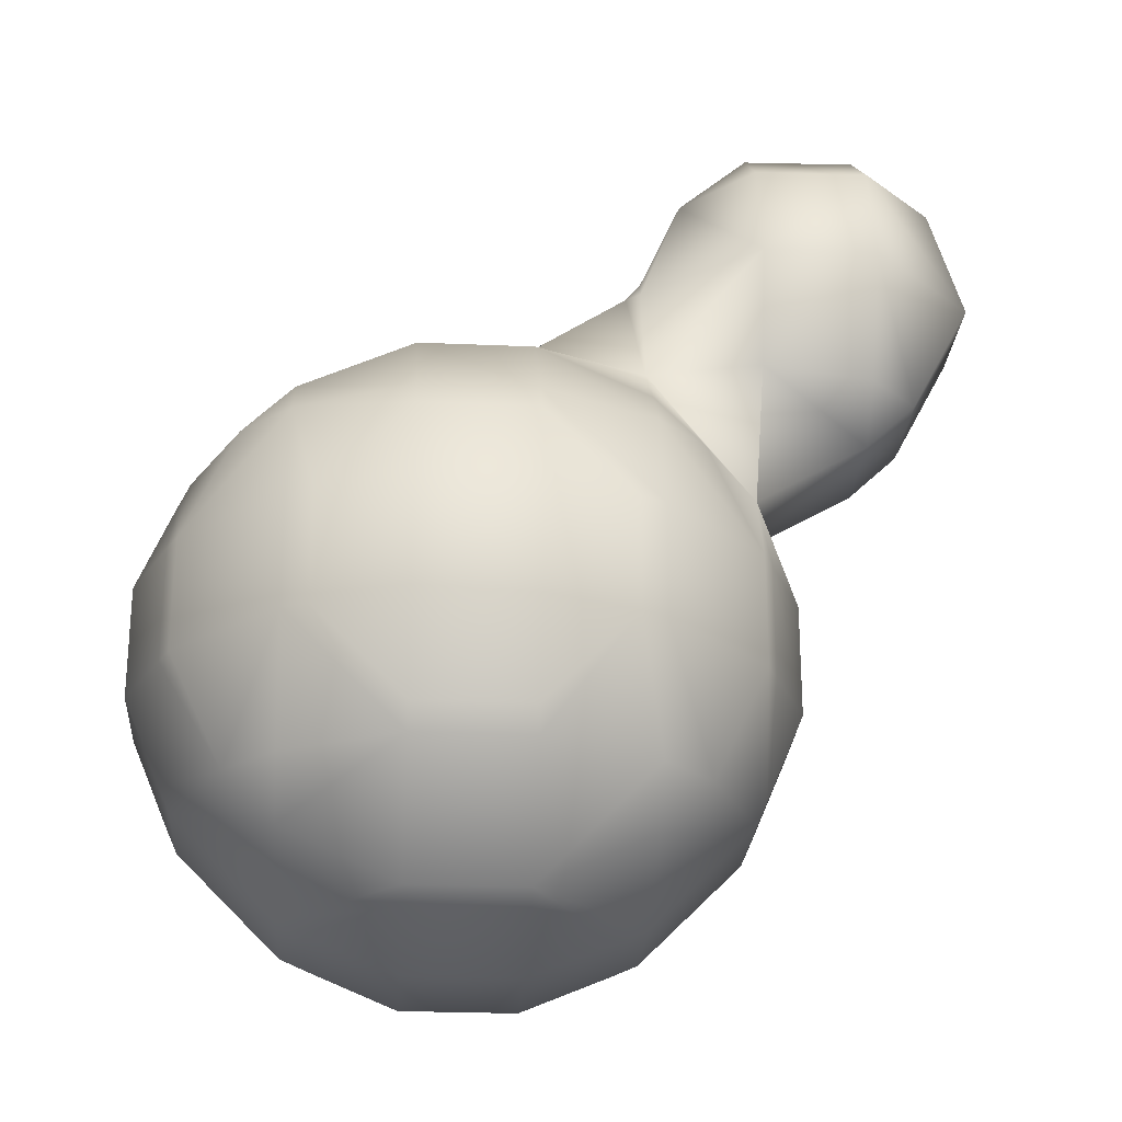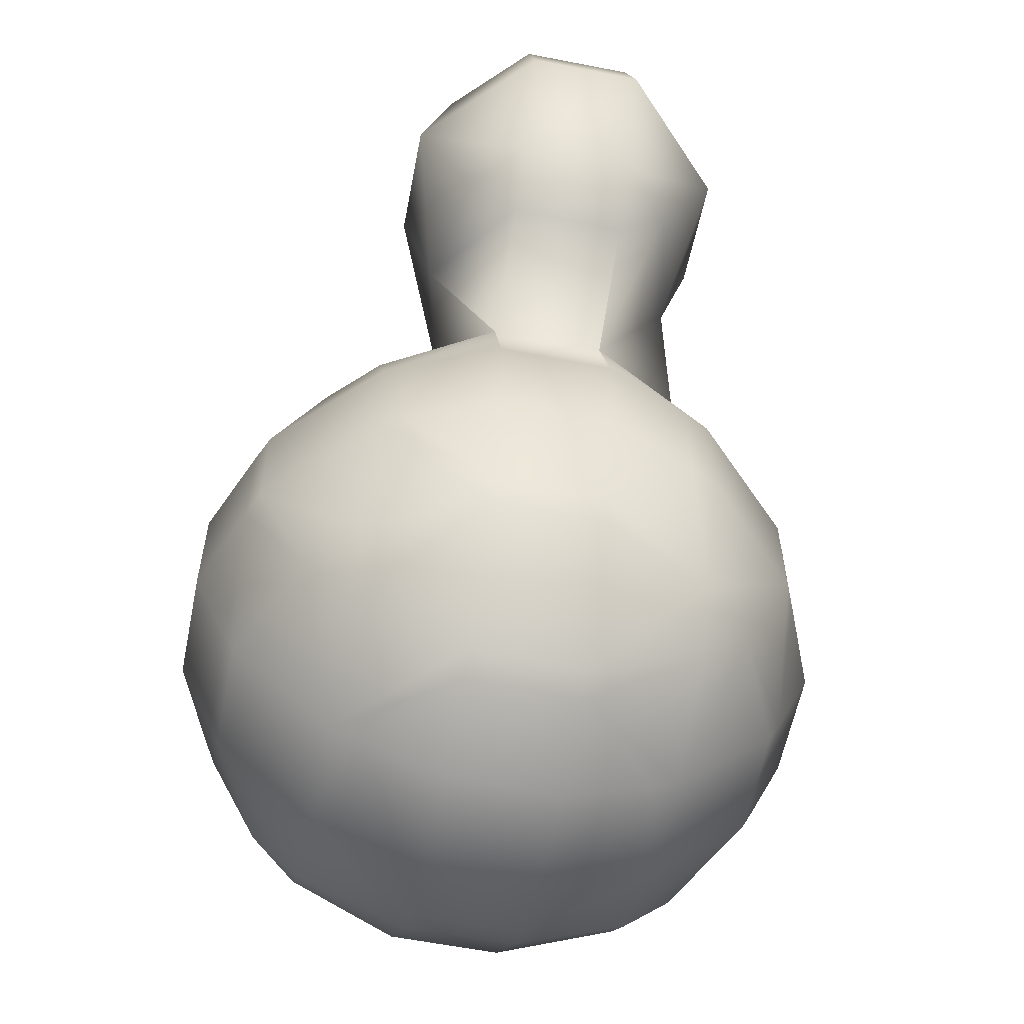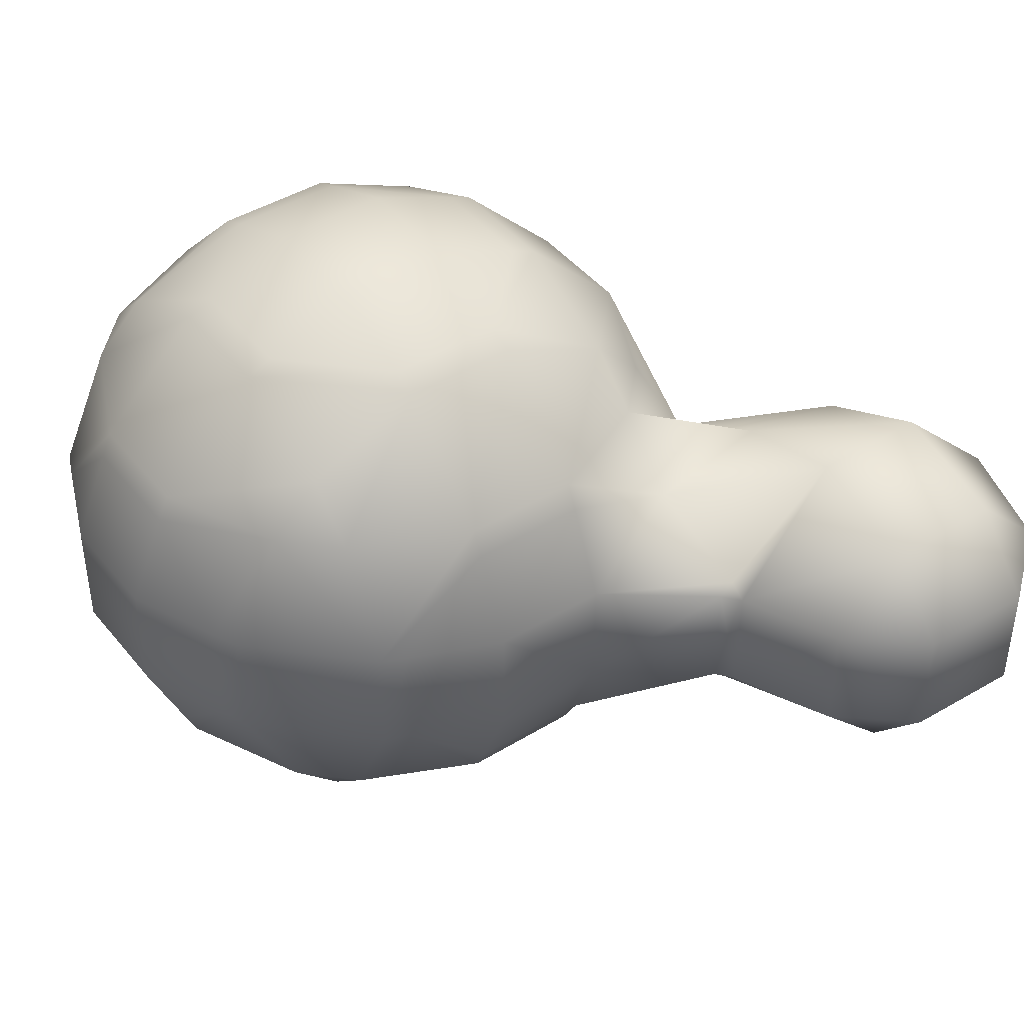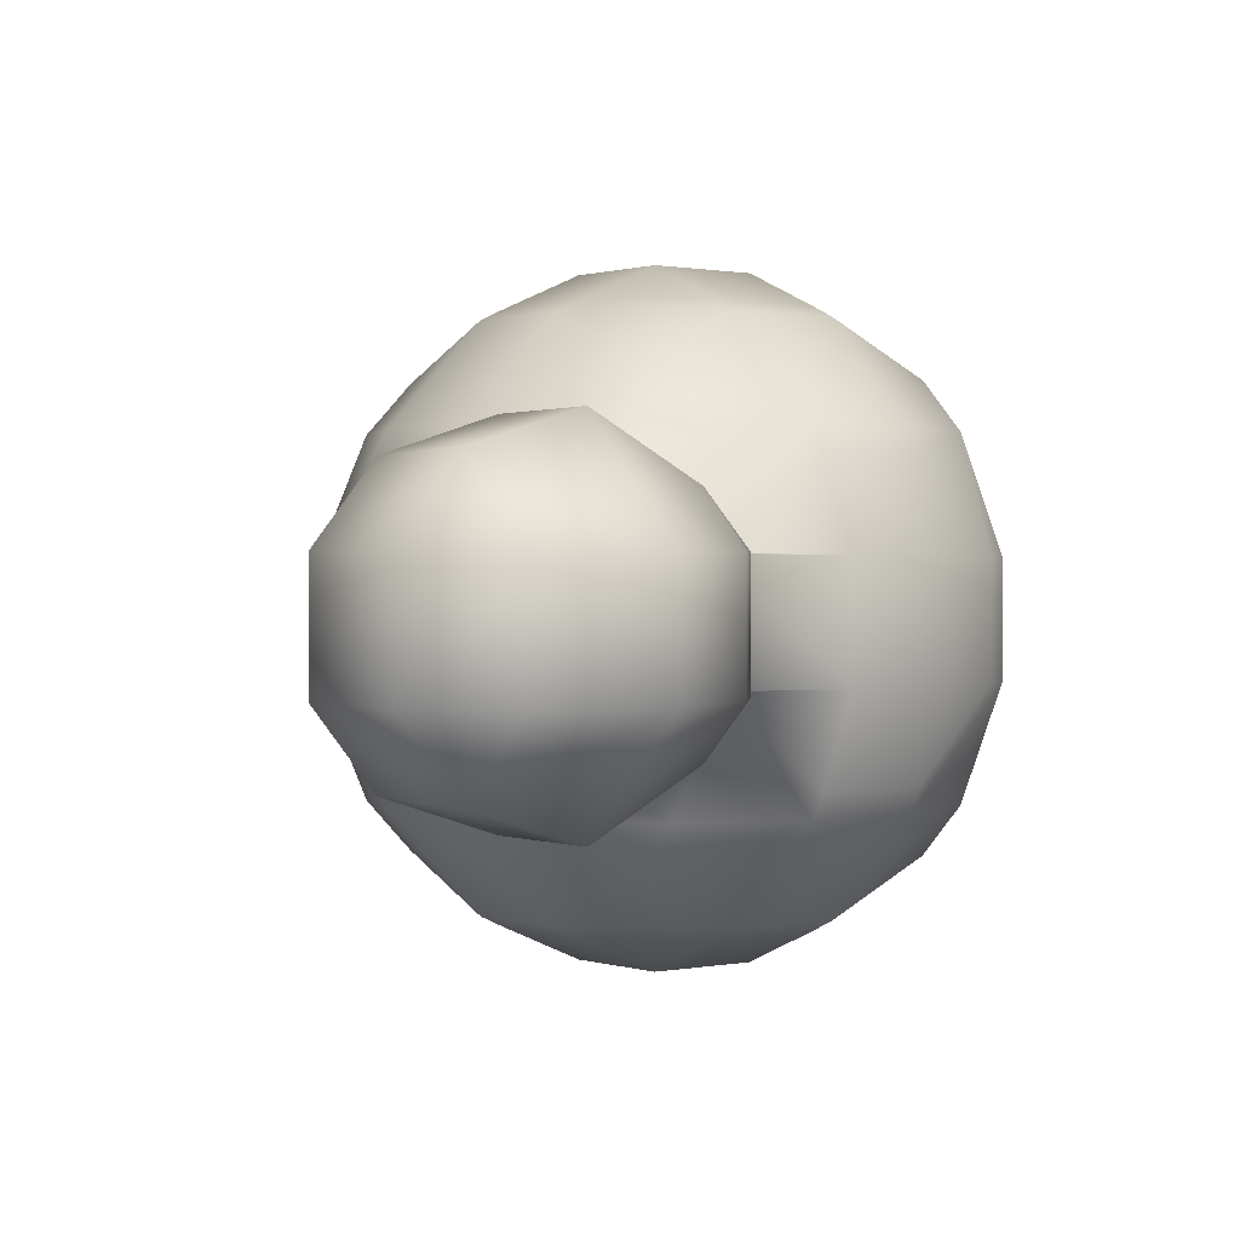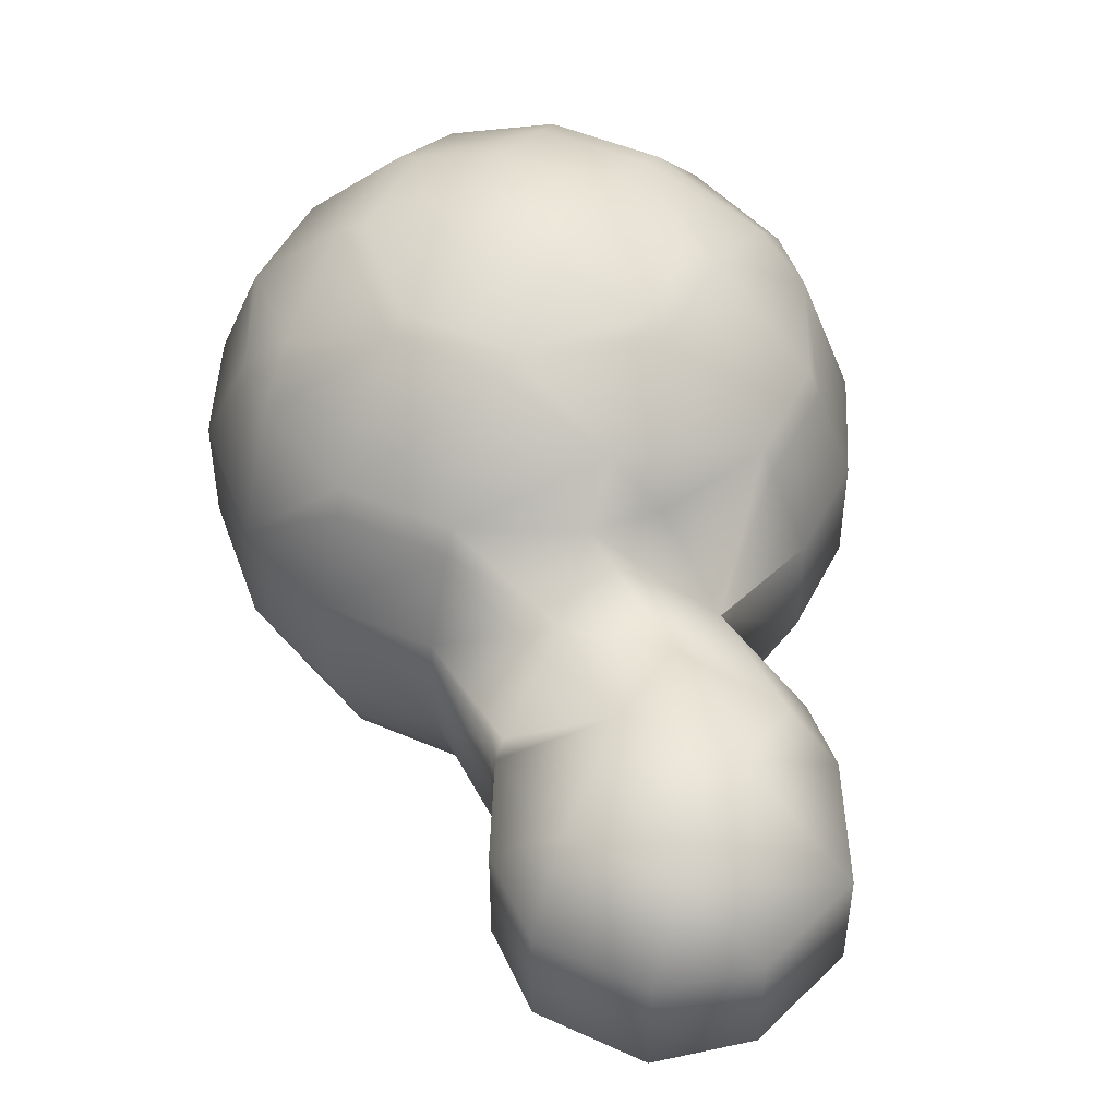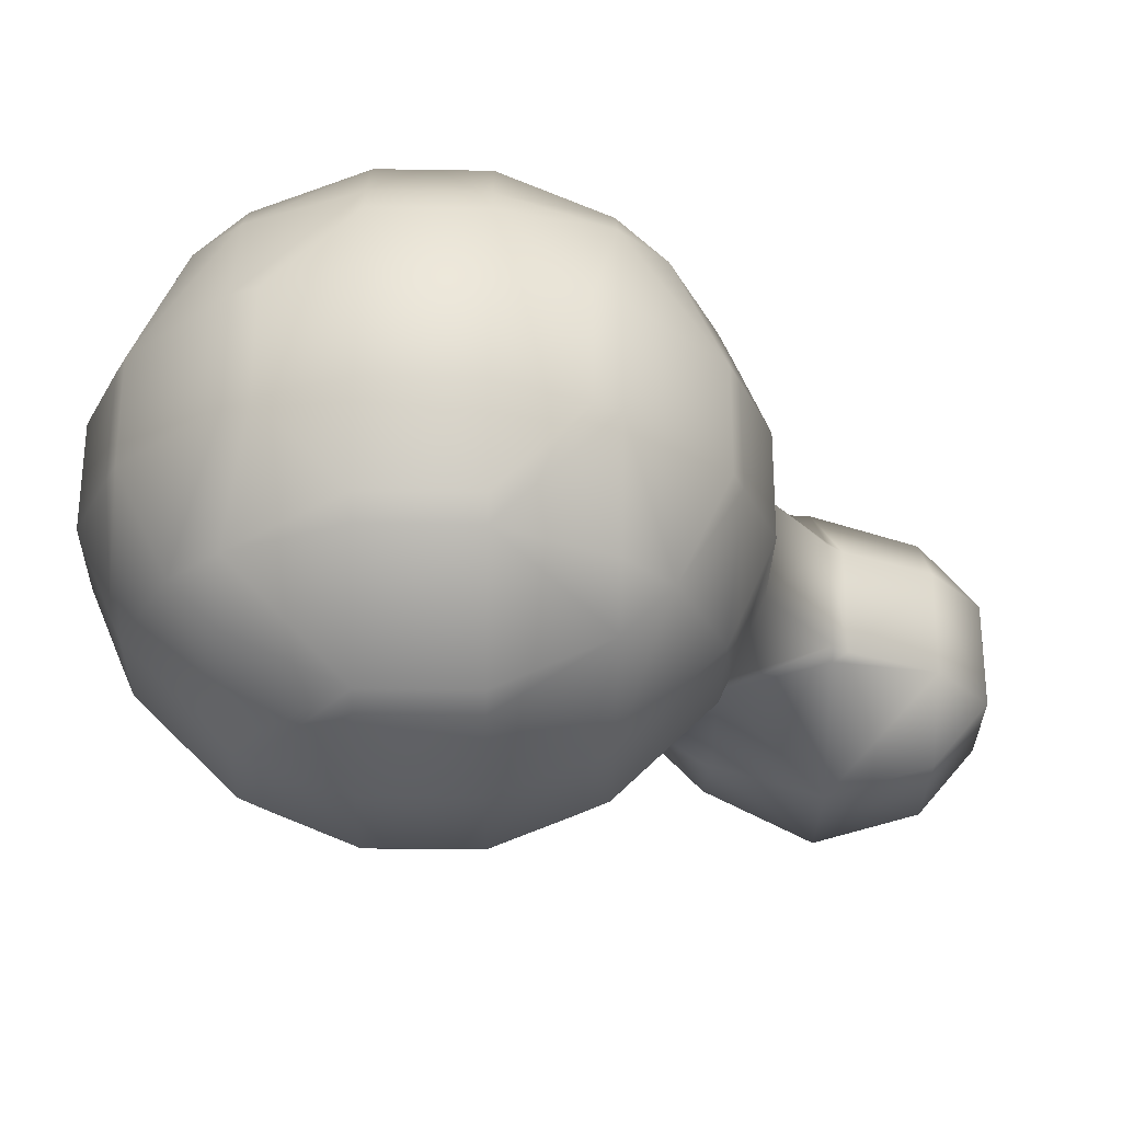
<metadata>
{"format":"obj","ext":"obj","renderer":"f3d","projection":"perspective","resolution":1024,"background":"white","views":[{"elev":-25.6,"azim":176.1,"up":"+Y"},{"elev":-59.4,"azim":-101.4,"up":"+Y"},{"elev":43.5,"azim":144.2,"up":"+Z"},{"elev":0.7,"azim":-128.3,"up":"+Z"},{"elev":48.3,"azim":-154.1,"up":"+Z"},{"elev":-29.1,"azim":88.6,"up":"+Z"}]}
</metadata>
<code>
o Mball_Meta
v 1.012 -1.131 0.2
v 1.012 -1.131 -0.2
v 0.7004 -1 -0.2
v 0.7004 -1 0.2
v 0.6116 -0.9605 0.2
v 0.6116 -0.9605 -0.2
v 1.012 -1 -0.5113
v 1.012 -0.9605 -0.6
v 0.6116 -0.7747 -0.6
v 1.012 -0.6 -0.9605
v 0.6116 -0.6 -0.7747
v 0.4369 -0.6 -0.6
v 0.2512 -0.6 -0.2
v 0.6116 -0.7747 0.6
v 1.012 -0.9605 0.6
v 1.012 -1 0.5113
v 0.6116 -0.6 0.7747
v 1.012 -0.6 0.9605
v 0.6116 -0.2 0.9605
v 0.7004 -0.2 1
v 1.012 -0.5113 1
v 0.6116 0.2 0.9605
v 0.7004 0.2 1
v 0.6116 0.6 0.7747
v 1.012 0.6 0.9605
v 1.012 0.5113 1
v 0.6116 0.78 0.6
v 1.012 0.9605 0.6
v 1.012 0.2 1.131
v 0.2512 -0.2 0.6
v 0.2512 0.2 0.6
v 0.2116 -0.2 0.5113
v 0.2116 0.2 0.5113
v 0.2116 0.6 0.2012
v 0.4369 0.6 0.6
v 0.08042 0.2 0.2
v 0.211 0.6 0.2
v -0.1884 0.83 0.2
v -0.1884 1 0.3787
v 0.2116 1 0.4606
v -0.3674 1 0.2
v -0.579 1.4 0.2
v -0.1884 1.4 0.5829
v -0.4572 1.8 0.2
v -0.1884 1.8 0.4639
v 0.2116 -0.5113 0.2
v 0.4369 -0.6 0.6
v 0.2512 -0.6 0.2
v 0.2116 -0.5113 -0.2
v 0.08042 -0.2 -0.2
v 0.08042 -0.2 0.2
v 0.08042 0.2 -0.2
v 0.2116 -0.2 -0.5113
v 0.2116 0.2 -0.5113
v 1.412 -0.5113 1
v 1.412 -0.6 0.9605
v 1.012 -0.2 1.131
v 1.412 -0.2 1.131
v 1.412 0.2 1.131
v 1.723 -0.2 1
v 1.812 -0.2 0.9605
v 1.812 -0.6 0.7747
v 1.723 0.2 1
v 1.812 0.2 0.9605
v 2.172 0.2 0.6
v 2.172 -0.2 0.6
v 1.812 0.6 0.7747
v 1.986 0.6 0.6
v 1.812 0.7747 0.6
v 2.212 0.5113 0.2
v 2.212 0.2 0.5113
v 2.172 0.6 0.2
v 2.172 0.6 -0.2
v 2.212 0.5113 -0.2
v 1.986 0.6 -0.6
v 2.172 0.2 -0.6
v 2.212 0.2 -0.5113
v 1.812 0.9605 -0.2
v 1.812 0.7747 -0.6
v 1.812 0.6 -0.7747
v 2.212 -0.2 -0.5113
v 2.172 -0.2 -0.6
v 2.212 -0.5113 -0.2
v 1.986 -0.6 -0.6
v 2.172 -0.6 -0.2
v 1.812 -0.9605 -0.2
v 1.812 -0.7747 -0.6
v 1.812 -0.6 -0.7747
v 1.812 -0.9605 0.2
v 2.172 -0.6 0.2
v 1.812 -0.7747 0.6
v 1.986 -0.6 0.6
v 1.412 -0.9605 0.6
v 1.723 -1 0.2
v 1.412 -1 0.5113
v 1.723 -1 -0.2
v 2.343 -0.2 -0.2
v 2.343 0.2 -0.2
v 1.812 0.2 -0.9605
v 2.343 0.2 0.2
v 1.412 -1.131 0.2
v 1.412 -1.131 -0.2
v 1.012 -0.2 -1.131
v 1.012 0.2 -1.131
v 0.7004 0.2 -1
v 0.7004 -0.2 -1
v 1.012 0.5113 -1
v 0.6116 0.2 -0.9605
v 1.012 0.6 -0.9605
v 0.6116 0.6 -0.7747
v 0.4369 0.6 -0.6
v 0.2512 0.2 -0.6
v 1.412 0.2 -1.131
v 1.412 0.5113 -1
v 1.723 0.2 -1
v 1.412 -0.2 -1.131
v 0.6116 0.78 -0.6
v 1.012 0.9605 -0.6
v 1.012 1 -0.5113
v 0.6116 1 -0.3604
v 1.012 1.131 -0.2
v 0.6616 1.4 -0.2
v 0.6116 1.4 -0.2425
v 0.6116 1.459 -0.2
v 0.6116 1.459 0.2
v 0.6616 1.4 0.2
v 0.6116 1.4 0.2425
v 1.412 1 -0.5113
v 1.412 1.131 -0.2
v 1.012 1.131 0.2
v 1.412 1.131 0.2
v 1.412 1 0.5113
v 1.012 1 0.5113
v 1.412 0.9605 0.6
v 1.723 1 -0.2
v 1.412 0.6 0.9605
v 1.412 0.5113 1
v 2.343 -0.2 0.2
v 2.212 -0.5113 0.2
v 2.212 -0.2 0.5113
v 1.812 0.9605 0.2
v 1.723 1 0.2
v 1.412 -0.9605 -0.6
v 1.412 -0.6 -0.9605
v 1.412 -1 -0.5113
v 1.012 -0.5113 -1
v 1.412 -0.5113 -1
v 1.812 -0.2 -0.9605
v 1.723 -0.2 -1
v 1.412 0.9605 -0.6
v 1.412 0.6 -0.9605
v -0.1884 2.021 0.2
v -0.4572 1.8 -0.2
v -0.1884 2.021 -0.2
v -0.1884 1.8 -0.4639
v 0.2116 1.8 -0.4533
v 0.2116 2.013 -0.2
v 0.461 1.8 -0.2
v 0.2116 2.013 0.2
v 0.461 1.8 0.2
v 0.2116 1.8 0.4533
v -0.1884 0.83 -0.2
v -0.3674 1 -0.2
v -0.1884 1 -0.3787
v -0.1884 1.4 -0.5829
v -0.579 1.4 -0.2
v 0.6116 1 0.3604
v 0.2116 1.4 0.5789
v 0.6116 -0.2 -0.9605
v 0.2512 -0.2 -0.6
v 0.2116 0.6 -0.2012
v 0.211 0.6 -0.2
v 0.2116 1 -0.4606
v 0.2116 1.4 -0.5789
f 1 4 3
f 1 3 2
f 6 3 4
f 6 4 5
f 8 7 3
f 8 3 6
f 9 8 6
f 11 10 8
f 11 8 9
f 12 11 9
f 13 12 9
f 13 9 6
f 4 16 15
f 4 15 14
f 5 4 14
f 15 18 17
f 15 17 14
f 21 20 19
f 21 19 17
f 18 21 17
f 20 23 22
f 20 22 19
f 26 25 24
f 26 24 22
f 23 26 22
f 24 25 28
f 24 28 27
f 23 29 26
f 22 31 30
f 22 30 19
f 30 31 33
f 30 33 32
f 31 35 34
f 31 34 33
f 34 37 36
f 34 36 33
f 34 40 39
f 34 39 38
f 37 34 38
f 39 41 38
f 43 42 41
f 43 41 39
f 45 44 42
f 45 42 43
f 47 30 32
f 47 32 46
f 48 47 46
f 49 13 48
f 49 48 46
f 51 50 49
f 51 49 46
f 36 52 50
f 36 50 51
f 50 52 54
f 50 54 53
f 50 53 49
f 32 51 46
f 33 36 51
f 33 51 32
f 18 56 55
f 18 55 21
f 55 58 57
f 55 57 21
f 58 59 29
f 58 29 57
f 62 61 60
f 62 60 55
f 56 62 55
f 64 63 60
f 64 60 61
f 66 65 64
f 66 64 61
f 65 68 67
f 65 67 64
f 67 68 69
f 68 65 71
f 68 71 70
f 72 68 70
f 74 73 72
f 74 72 70
f 76 75 73
f 76 73 74
f 77 76 74
f 73 75 79
f 73 79 78
f 75 80 79
f 82 76 77
f 82 77 81
f 84 82 81
f 84 81 83
f 85 84 83
f 87 84 85
f 87 85 86
f 88 84 87
f 86 85 90
f 86 90 89
f 89 90 92
f 89 92 91
f 92 62 91
f 94 89 91
f 94 91 93
f 95 94 93
f 94 96 86
f 94 86 89
f 81 97 83
f 77 98 97
f 77 97 81
f 80 75 76
f 80 76 99
f 98 77 74
f 100 98 74
f 100 74 70
f 71 100 70
f 92 66 61
f 92 61 62
f 19 30 47
f 19 47 17
f 17 47 14
f 16 95 93
f 16 93 15
f 1 101 95
f 1 95 16
f 47 48 5
f 47 5 14
f 48 13 6
f 48 6 5
f 3 7 2
f 1 2 102
f 1 102 101
f 4 1 16
f 106 105 104
f 106 104 103
f 104 105 107
f 109 107 105
f 109 105 108
f 110 109 108
f 112 111 110
f 112 110 108
f 114 113 104
f 114 104 107
f 115 113 114
f 104 113 116
f 104 116 103
f 118 109 110
f 118 110 117
f 120 119 118
f 120 118 117
f 122 121 119
f 122 119 120
f 123 122 120
f 122 123 124
f 126 122 124
f 126 124 125
f 127 126 125
f 129 128 119
f 129 119 121
f 131 129 121
f 131 121 130
f 133 132 131
f 133 131 130
f 134 132 133
f 134 133 28
f 135 128 129
f 110 111 117
f 91 62 56
f 91 56 93
f 93 56 18
f 93 18 15
f 60 63 59
f 60 59 58
f 60 58 55
f 136 67 69
f 136 69 134
f 64 67 136
f 64 136 137
f 63 64 137
f 59 63 137
f 25 136 134
f 25 134 28
f 137 136 25
f 137 25 26
f 29 59 137
f 29 137 26
f 102 96 94
f 102 94 101
f 94 95 101
f 97 98 100
f 97 100 138
f 83 97 138
f 83 138 139
f 138 100 71
f 138 71 140
f 138 140 139
f 90 85 83
f 90 83 139
f 71 65 66
f 71 66 140
f 66 92 90
f 66 90 139
f 140 66 139
f 72 73 78
f 72 78 141
f 68 72 141
f 68 141 69
f 142 135 129
f 142 129 131
f 78 135 142
f 78 142 141
f 132 142 131
f 141 142 132
f 141 132 134
f 69 141 134
f 144 88 87
f 144 87 143
f 86 96 145
f 86 145 143
f 87 86 143
f 145 96 102
f 10 144 143
f 10 143 8
f 147 144 10
f 147 10 146
f 143 145 7
f 143 7 8
f 7 145 102
f 7 102 2
f 99 76 82
f 99 82 148
f 148 82 84
f 148 84 88
f 113 115 149
f 113 149 116
f 116 149 147
f 149 115 99
f 149 99 148
f 148 88 144
f 148 144 147
f 149 148 147
f 79 80 151
f 79 151 150
f 80 99 115
f 80 115 114
f 151 80 114
f 135 78 79
f 135 79 150
f 128 135 150
f 150 151 109
f 150 109 118
f 109 151 114
f 109 114 107
f 119 128 150
f 119 150 118
f 154 153 44
f 154 44 152
f 155 153 154
f 157 156 155
f 157 155 154
f 158 156 157
f 160 158 157
f 160 157 159
f 161 160 159
f 45 161 159
f 45 159 152
f 159 157 154
f 159 154 152
f 44 45 152
f 41 163 162
f 41 162 38
f 163 164 162
f 166 153 155
f 166 155 165
f 163 166 165
f 163 165 164
f 44 153 166
f 44 166 42
f 42 166 163
f 42 163 41
f 29 23 20
f 29 20 57
f 57 20 21
f 24 35 31
f 24 31 22
f 35 24 27
f 121 122 126
f 121 126 130
f 130 126 127
f 130 127 167
f 133 130 167
f 28 133 167
f 28 167 27
f 27 167 40
f 27 40 34
f 35 27 34
f 125 160 161
f 125 161 168
f 127 125 168
f 167 127 168
f 167 168 40
f 168 161 45
f 168 45 43
f 40 168 43
f 40 43 39
f 103 116 147
f 103 147 146
f 106 103 146
f 108 105 106
f 108 106 169
f 106 146 10
f 106 10 11
f 169 106 11
f 170 112 108
f 170 108 169
f 12 170 169
f 12 169 11
f 54 112 170
f 54 170 53
f 170 12 13
f 170 13 49
f 53 170 49
f 171 111 112
f 171 112 54
f 52 172 171
f 52 171 54
f 37 172 52
f 37 52 36
f 120 117 111
f 120 111 171
f 173 120 171
f 173 171 172
f 173 172 162
f 164 173 162
f 162 172 37
f 162 37 38
f 158 124 123
f 158 123 174
f 156 158 174
f 174 123 120
f 174 120 173
f 124 158 160
f 124 160 125
f 155 156 174
f 155 174 165
f 165 174 173
f 165 173 164

</code>
